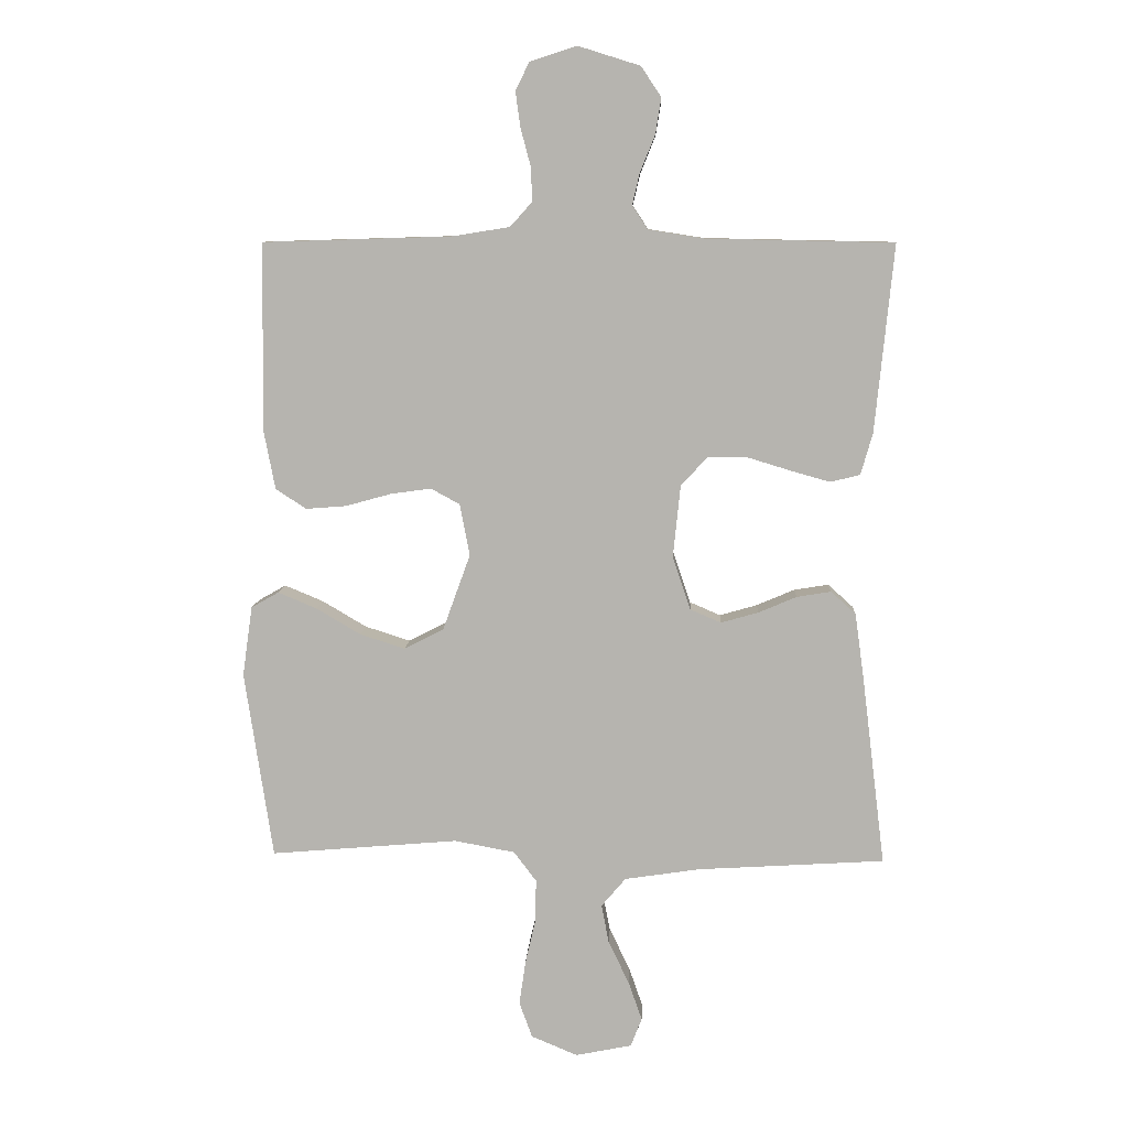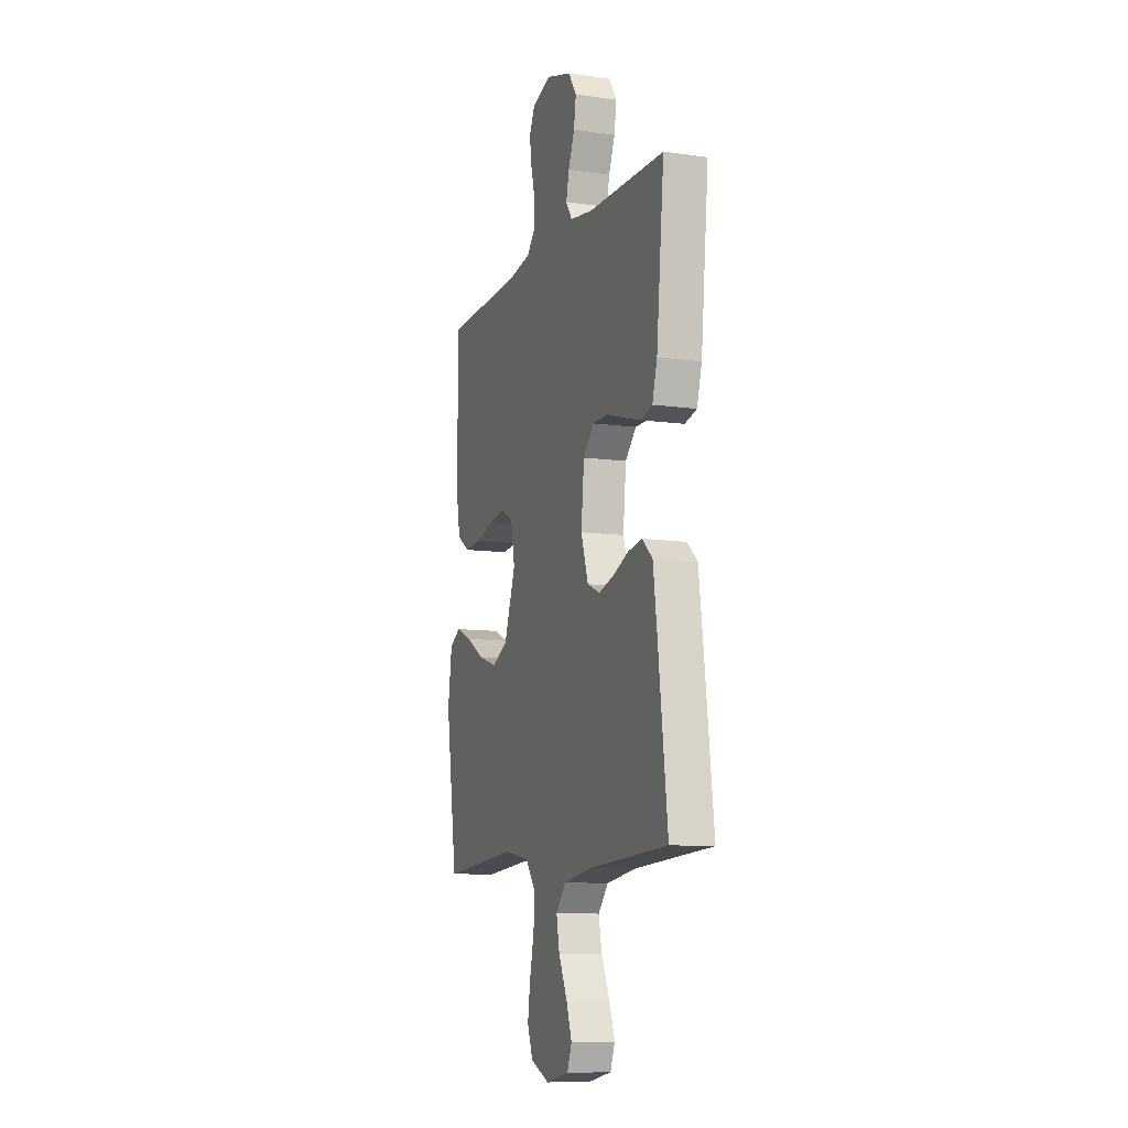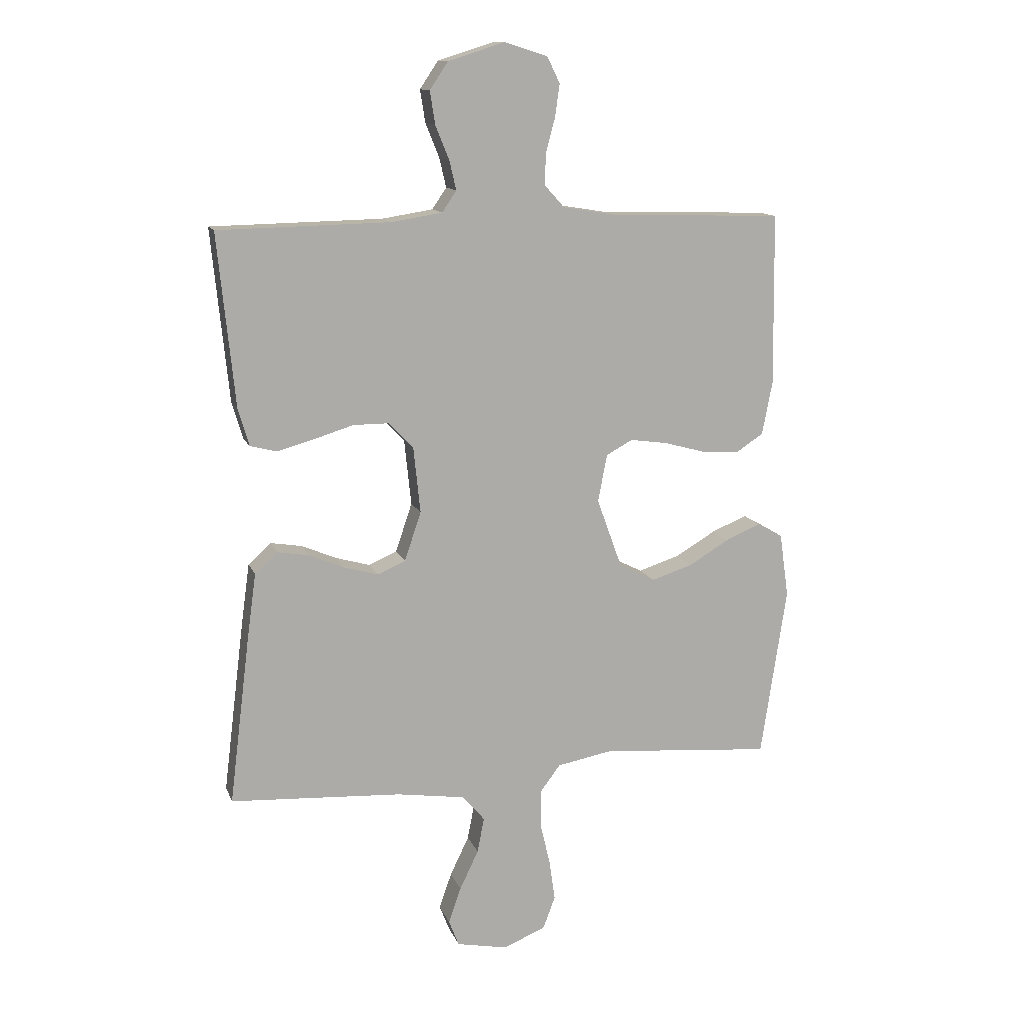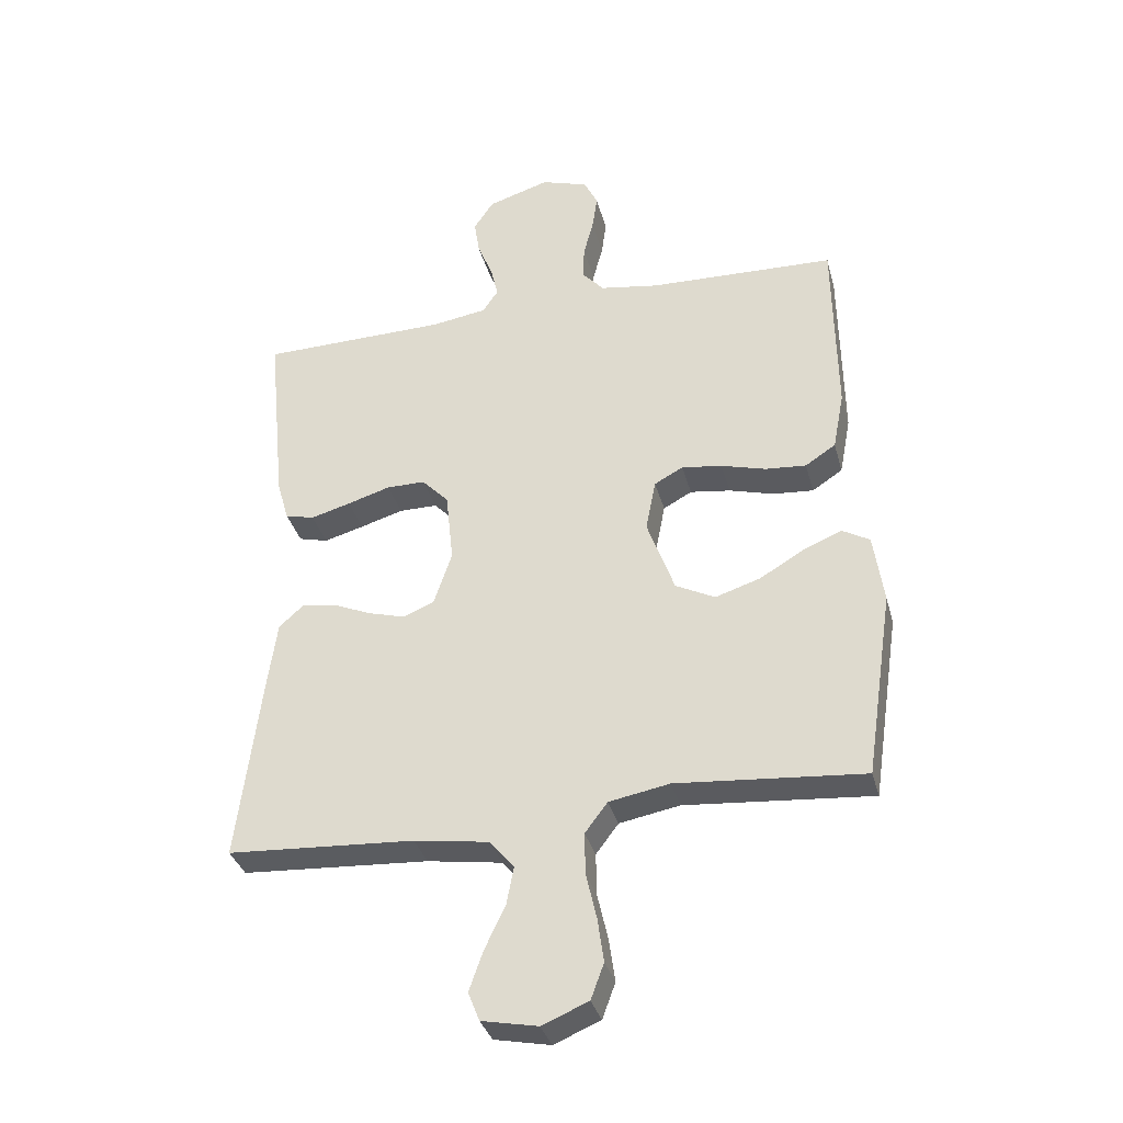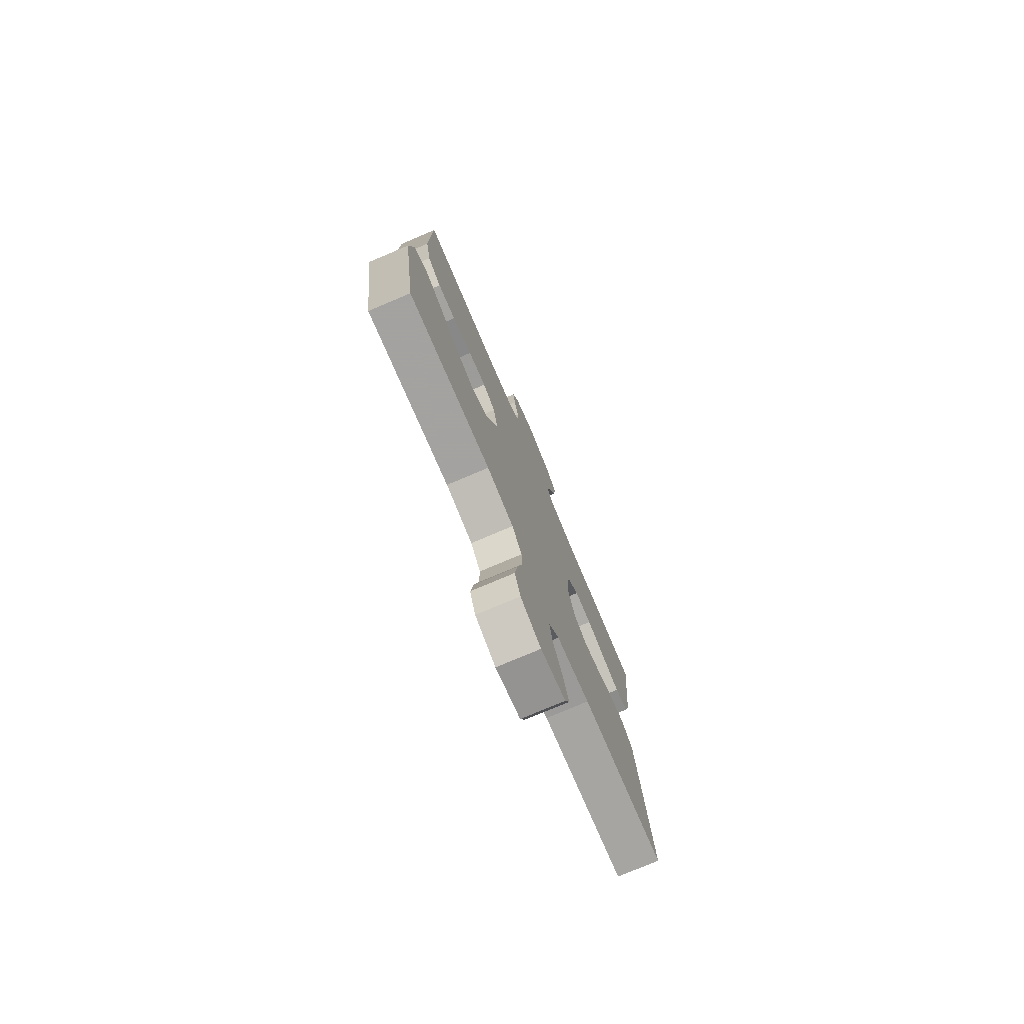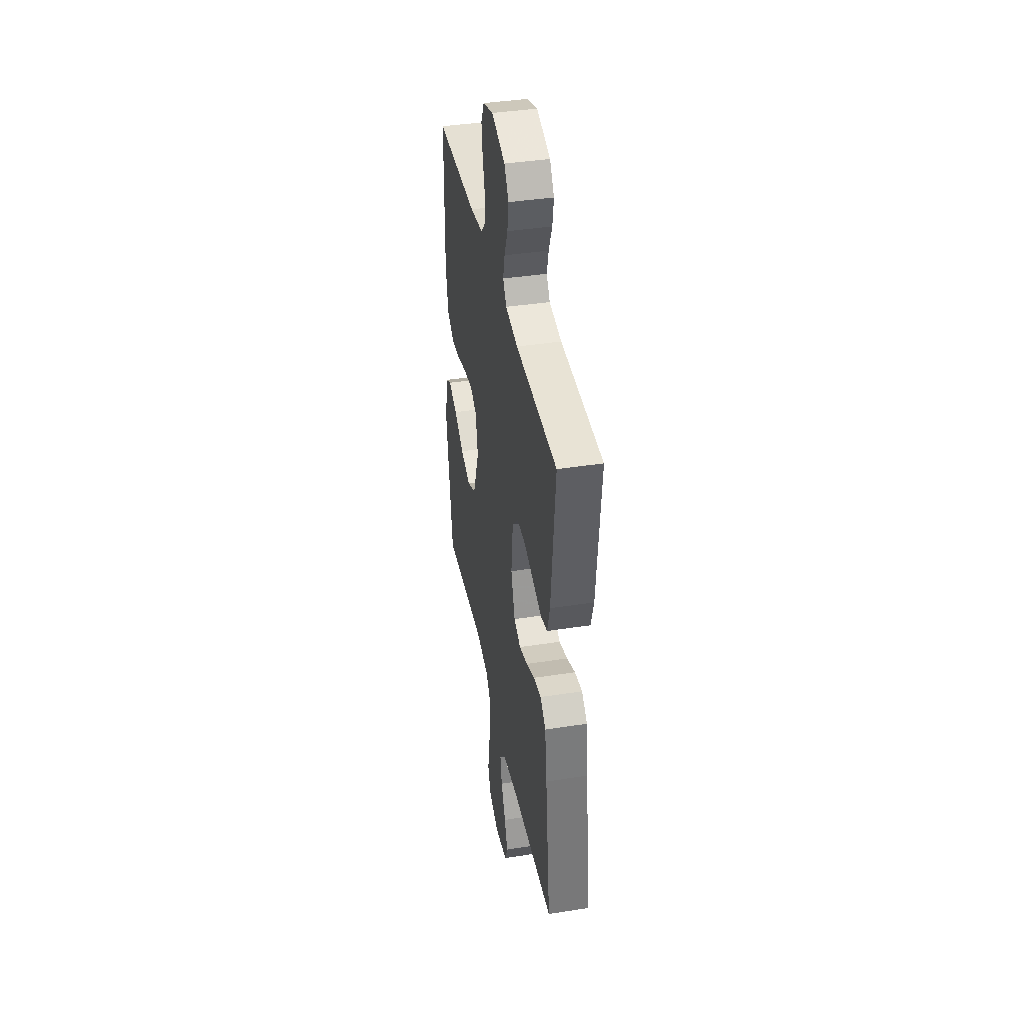
<metadata>
{"format":"obj","ext":"obj","renderer":"f3d","projection":"perspective","resolution":1024,"background":"white","views":[{"elev":8.8,"azim":2.6,"up":"+Z"},{"elev":-10.0,"azim":70.2,"up":"+Z"},{"elev":12.9,"azim":164.0,"up":"+Z"},{"elev":-34.6,"azim":-165.5,"up":"+Z"},{"elev":-76.9,"azim":-67.0,"up":"+Z"},{"elev":40.1,"azim":79.1,"up":"+Z"}]}
</metadata>
<code>
v 0.5 0.07 0.5
v 0.47 0.07 0.2
v 0.451 0.07 0.134
v 0.404 0.07 0.122
v 0.34 0.07 0.14
v 0.271 0.07 0.161
v 0.209 0.07 0.161
v 0.166 0.07 0.116
v 0.154 0.07 0
v 0.183 0.07 -0.086
v 0.232 0.07 -0.107
v 0.292 0.07 -0.09
v 0.353 0.07 -0.064
v 0.408 0.07 -0.055
v 0.448 0.07 -0.091
v 0.463 0.07 -0.2
v 0.5 0.07 -0.5
v 0.2 0.07 -0.518
v 0.08 0.07 -0.536
v 0.041 0.07 -0.582
v 0.053 0.07 -0.644
v 0.086 0.07 -0.713
v 0.108 0.07 -0.776
v 0.09 0.07 -0.822
v 0 0.07 -0.84
v -0.074 0.07 -0.809
v -0.095 0.07 -0.752
v -0.085 0.07 -0.682
v -0.068 0.07 -0.608
v -0.067 0.07 -0.541
v -0.103 0.07 -0.493
v -0.2 0.07 -0.475
v -0.5 0.07 -0.5
v -0.545 0.07 -0.2
v -0.529 0.07 -0.088
v -0.485 0.07 -0.063
v -0.423 0.07 -0.089
v -0.352 0.07 -0.131
v -0.28 0.07 -0.154
v -0.217 0.07 -0.122
v -0.173 0.07 0
v -0.189 0.07 0.083
v -0.235 0.07 0.108
v -0.3 0.07 0.099
v -0.372 0.07 0.079
v -0.437 0.07 0.074
v -0.486 0.07 0.106
v -0.504 0.07 0.2
v -0.5 0.07 0.5
v -0.2 0.07 0.509
v -0.106 0.07 0.524
v -0.071 0.07 0.563
v -0.073 0.07 0.617
v -0.089 0.07 0.677
v -0.097 0.07 0.734
v -0.075 0.07 0.779
v 0 0.07 0.803
v 0.099 0.07 0.772
v 0.131 0.07 0.724
v 0.122 0.07 0.667
v 0.098 0.07 0.608
v 0.086 0.07 0.557
v 0.111 0.07 0.52
v 0.2 0.07 0.506
v 0.5 0 0.5
v 0.47 0 0.2
v 0.451 0 0.134
v 0.404 0 0.122
v 0.34 0 0.14
v 0.271 0 0.161
v 0.209 0 0.161
v 0.166 0 0.116
v 0.154 0 0
v 0.183 0 -0.086
v 0.232 0 -0.107
v 0.292 0 -0.09
v 0.353 0 -0.064
v 0.408 0 -0.055
v 0.448 0 -0.091
v 0.463 0 -0.2
v 0.5 0 -0.5
v 0.2 0 -0.518
v 0.08 0 -0.536
v 0.041 0 -0.582
v 0.053 0 -0.644
v 0.086 0 -0.713
v 0.108 0 -0.776
v 0.09 0 -0.822
v 0 0 -0.84
v -0.074 0 -0.809
v -0.095 0 -0.752
v -0.085 0 -0.682
v -0.068 0 -0.608
v -0.067 0 -0.541
v -0.103 0 -0.493
v -0.2 0 -0.475
v -0.5 0 -0.5
v -0.545 0 -0.2
v -0.529 0 -0.088
v -0.485 0 -0.063
v -0.423 0 -0.089
v -0.352 0 -0.131
v -0.28 0 -0.154
v -0.217 0 -0.122
v -0.173 0 0
v -0.189 0 0.083
v -0.235 0 0.108
v -0.3 0 0.099
v -0.372 0 0.079
v -0.437 0 0.074
v -0.486 0 0.106
v -0.504 0 0.2
v -0.5 0 0.5
v -0.2 0 0.509
v -0.106 0 0.524
v -0.071 0 0.563
v -0.073 0 0.617
v -0.089 0 0.677
v -0.097 0 0.734
v -0.075 0 0.779
v 0 0 0.803
v 0.099 0 0.772
v 0.131 0 0.724
v 0.122 0 0.667
v 0.098 0 0.608
v 0.086 0 0.557
v 0.111 0 0.52
v 0.2 0 0.506
f 58 59 60 61
f 58 61 62
f 57 58 62
f 56 57 62
f 53 54 55 56
f 52 53 56 62
f 51 52 62 63
f 47 48 49 50
f 44 45 46 47
f 43 44 47 50
f 42 43 50 51
f 35 36 37 38
f 35 38 39
f 32 33 34 35
f 31 32 35 39
f 30 31 39 40
f 26 27 28 29
f 24 25 26 29
f 24 29 30
f 21 22 23 24
f 21 24 30 40
f 15 16 17 18
f 15 18 19
f 12 13 14 15
f 11 12 15 19
f 10 11 19 20
f 3 4 5 6
f 1 2 3 6
f 64 1 6 7
f 63 64 7 8
f 41 42 51 63
f 41 63 8 9
f 20 21 40 41
f 9 10 20 41
f 125 124 123 122
f 126 125 122
f 126 122 121
f 126 121 120
f 120 119 118 117
f 126 120 117 116
f 127 126 116 115
f 114 113 112 111
f 111 110 109 108
f 114 111 108 107
f 115 114 107 106
f 102 101 100 99
f 103 102 99
f 99 98 97 96
f 103 99 96 95
f 104 103 95 94
f 93 92 91 90
f 93 90 89 88
f 94 93 88
f 88 87 86 85
f 104 94 88 85
f 82 81 80 79
f 83 82 79
f 79 78 77 76
f 83 79 76 75
f 84 83 75 74
f 70 69 68 67
f 70 67 66 65
f 71 70 65 128
f 72 71 128 127
f 127 115 106 105
f 73 72 127 105
f 105 104 85 84
f 105 84 74 73
f 1 65 66 2
f 2 66 67 3
f 3 67 68 4
f 4 68 69 5
f 5 69 70 6
f 6 70 71 7
f 7 71 72 8
f 8 72 73 9
f 9 73 74 10
f 10 74 75 11
f 11 75 76 12
f 12 76 77 13
f 13 77 78 14
f 14 78 79 15
f 15 79 80 16
f 16 80 81 17
f 17 81 82 18
f 18 82 83 19
f 19 83 84 20
f 20 84 85 21
f 21 85 86 22
f 22 86 87 23
f 23 87 88 24
f 24 88 89 25
f 25 89 90 26
f 26 90 91 27
f 27 91 92 28
f 28 92 93 29
f 29 93 94 30
f 30 94 95 31
f 31 95 96 32
f 32 96 97 33
f 33 97 98 34
f 34 98 99 35
f 35 99 100 36
f 36 100 101 37
f 37 101 102 38
f 38 102 103 39
f 39 103 104 40
f 40 104 105 41
f 41 105 106 42
f 42 106 107 43
f 43 107 108 44
f 44 108 109 45
f 45 109 110 46
f 46 110 111 47
f 47 111 112 48
f 48 112 113 49
f 49 113 114 50
f 50 114 115 51
f 51 115 116 52
f 52 116 117 53
f 53 117 118 54
f 54 118 119 55
f 55 119 120 56
f 56 120 121 57
f 57 121 122 58
f 58 122 123 59
f 59 123 124 60
f 60 124 125 61
f 61 125 126 62
f 62 126 127 63
f 63 127 128 64
f 64 128 65 1

</code>
